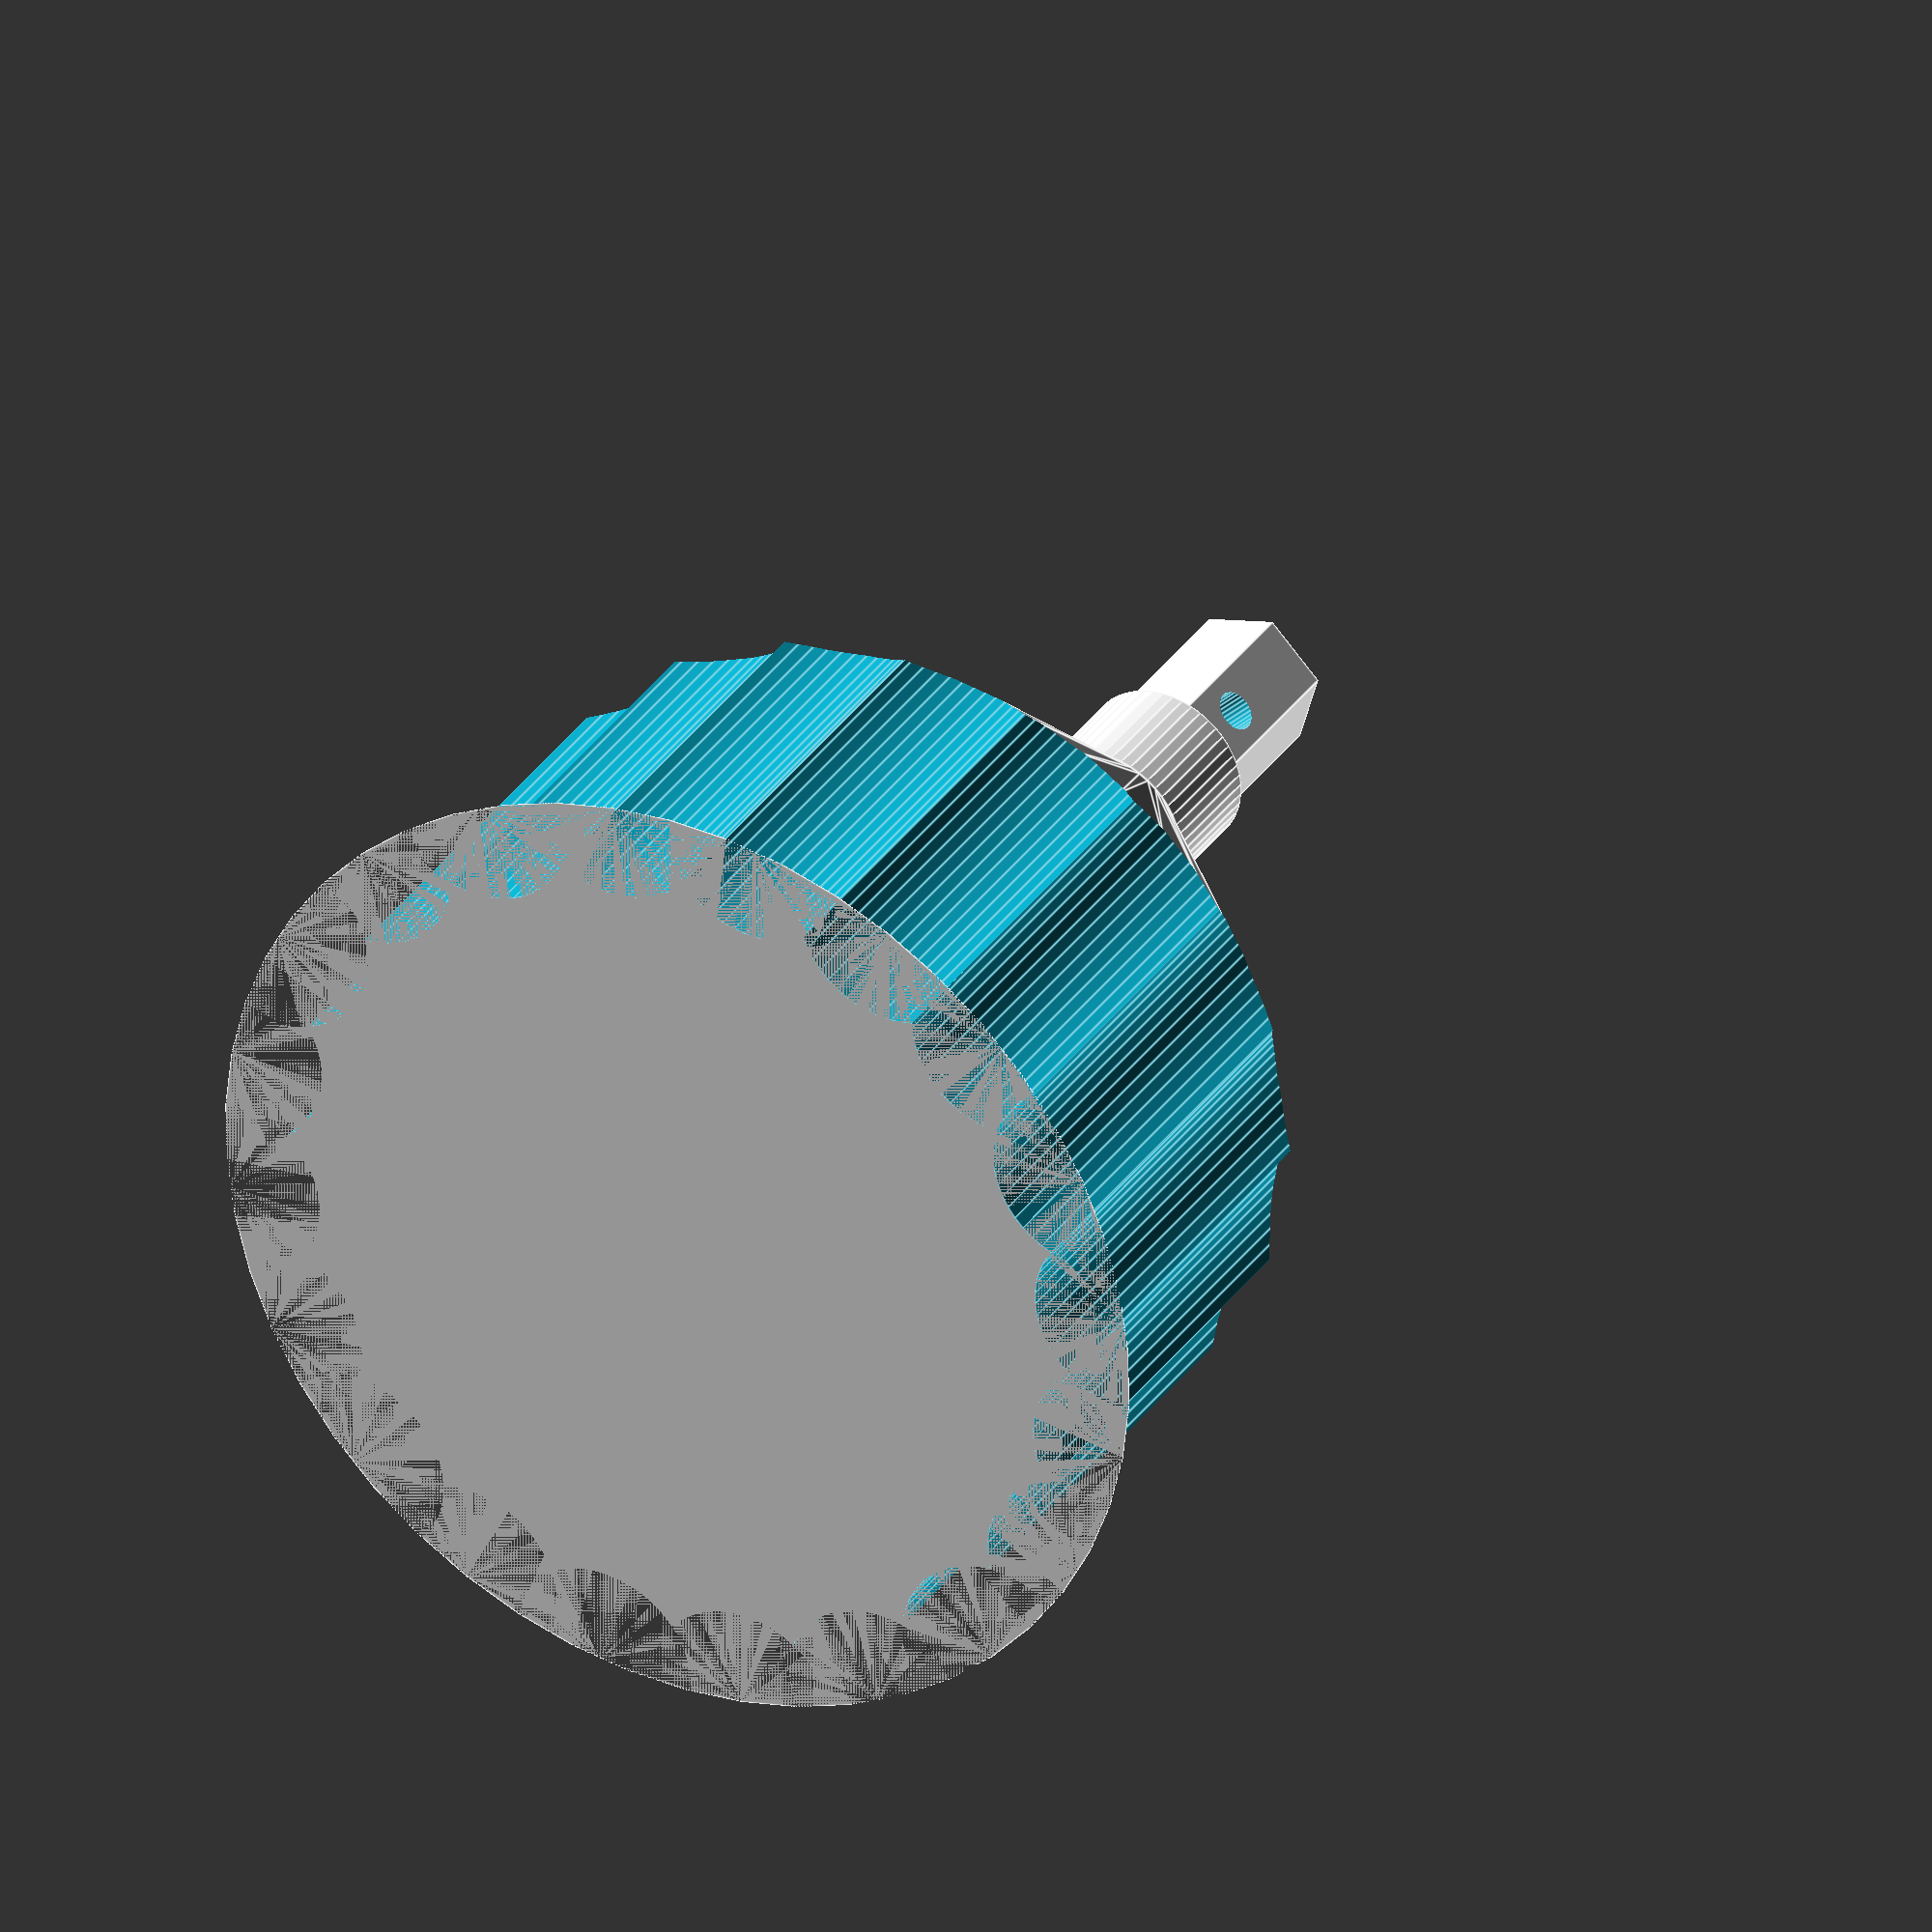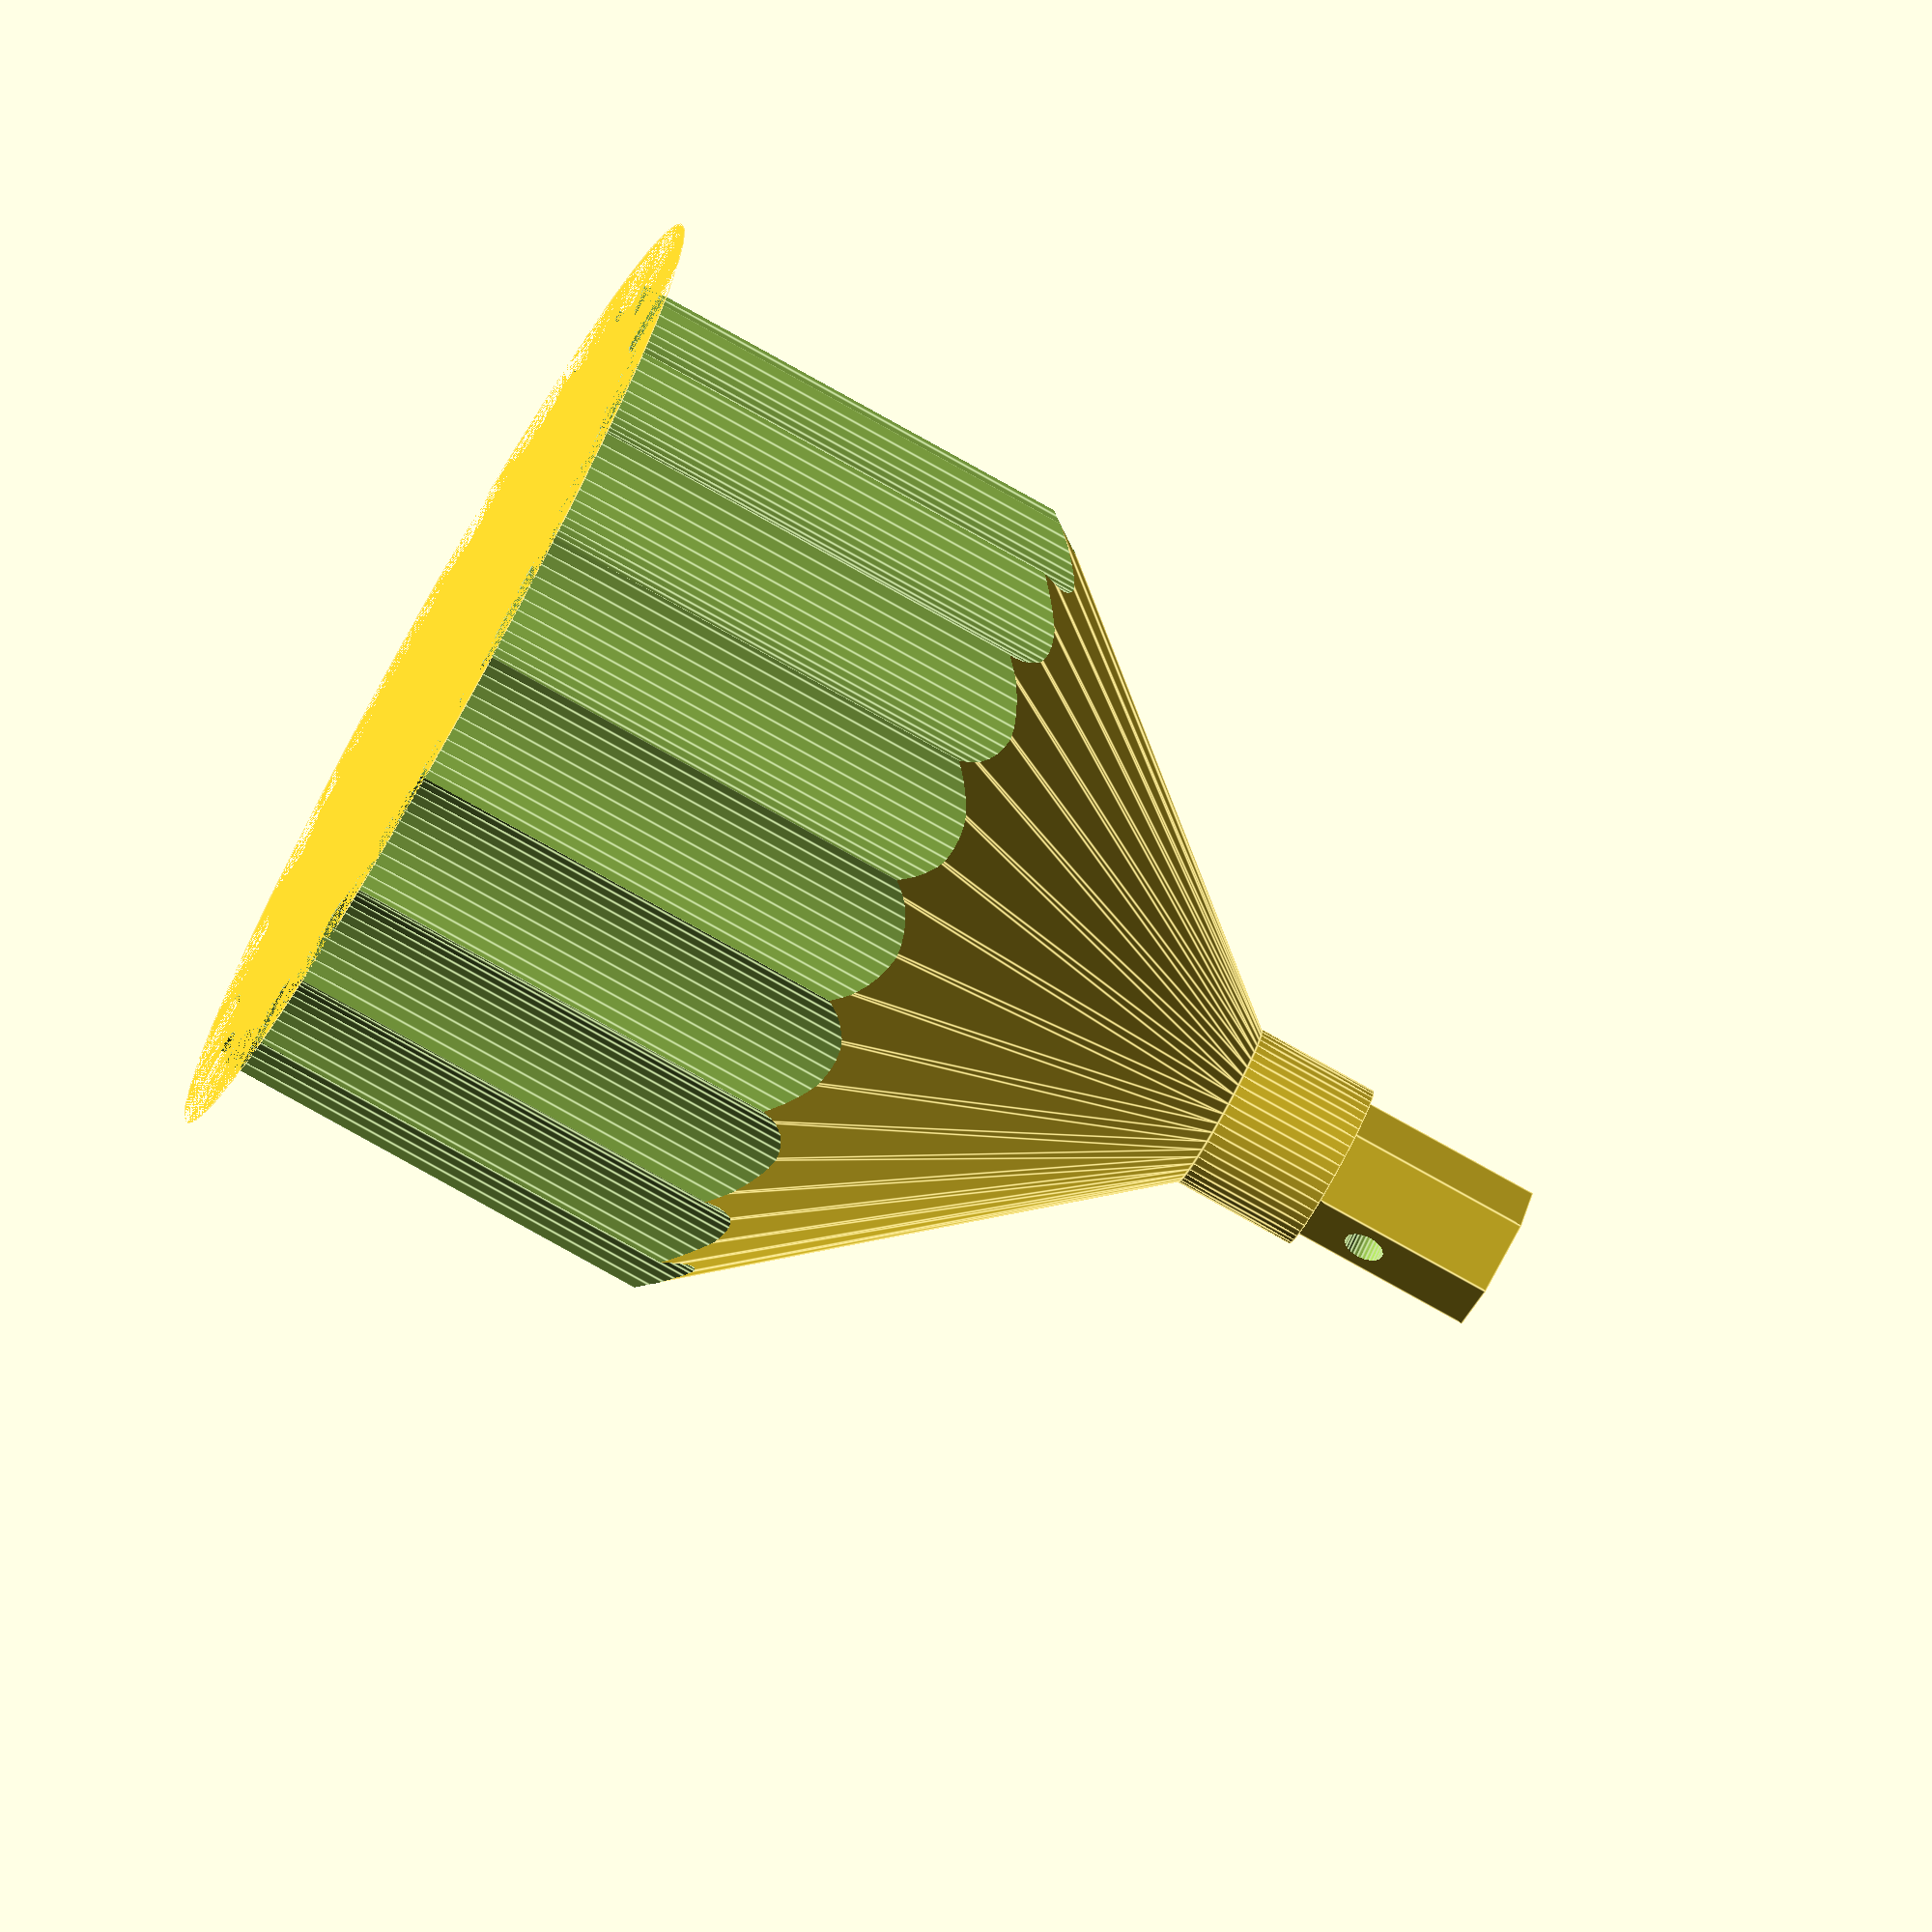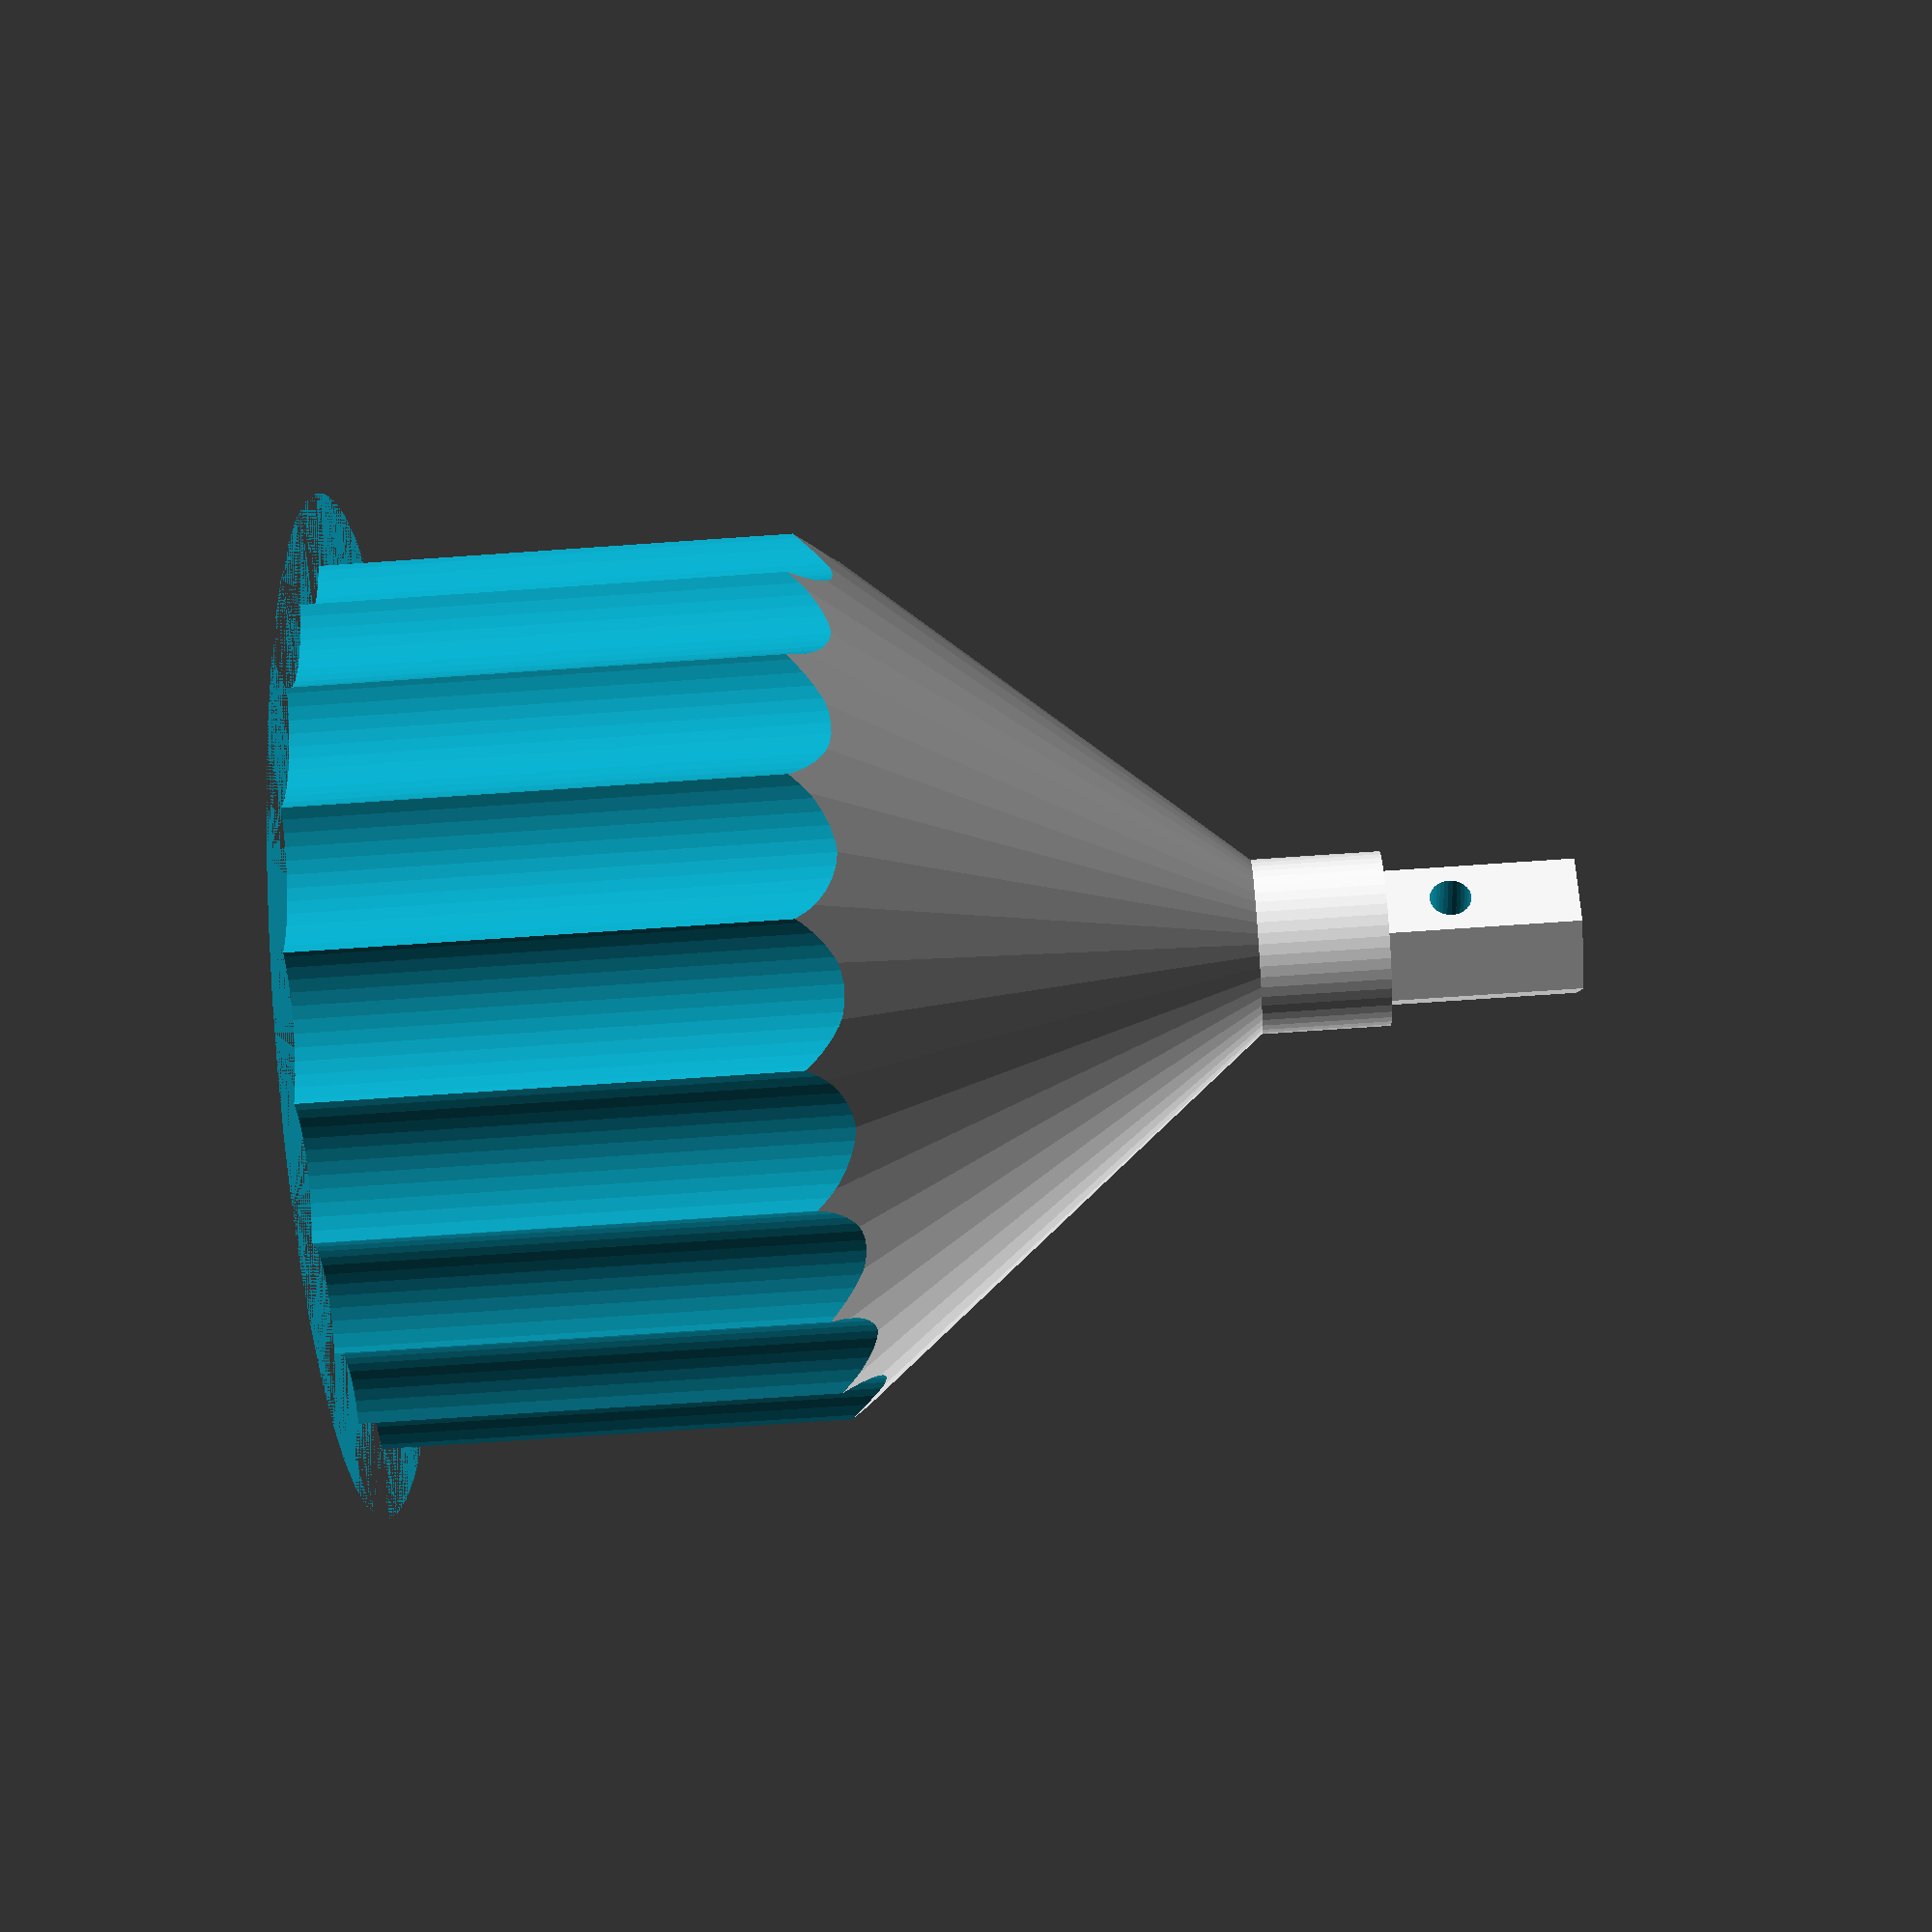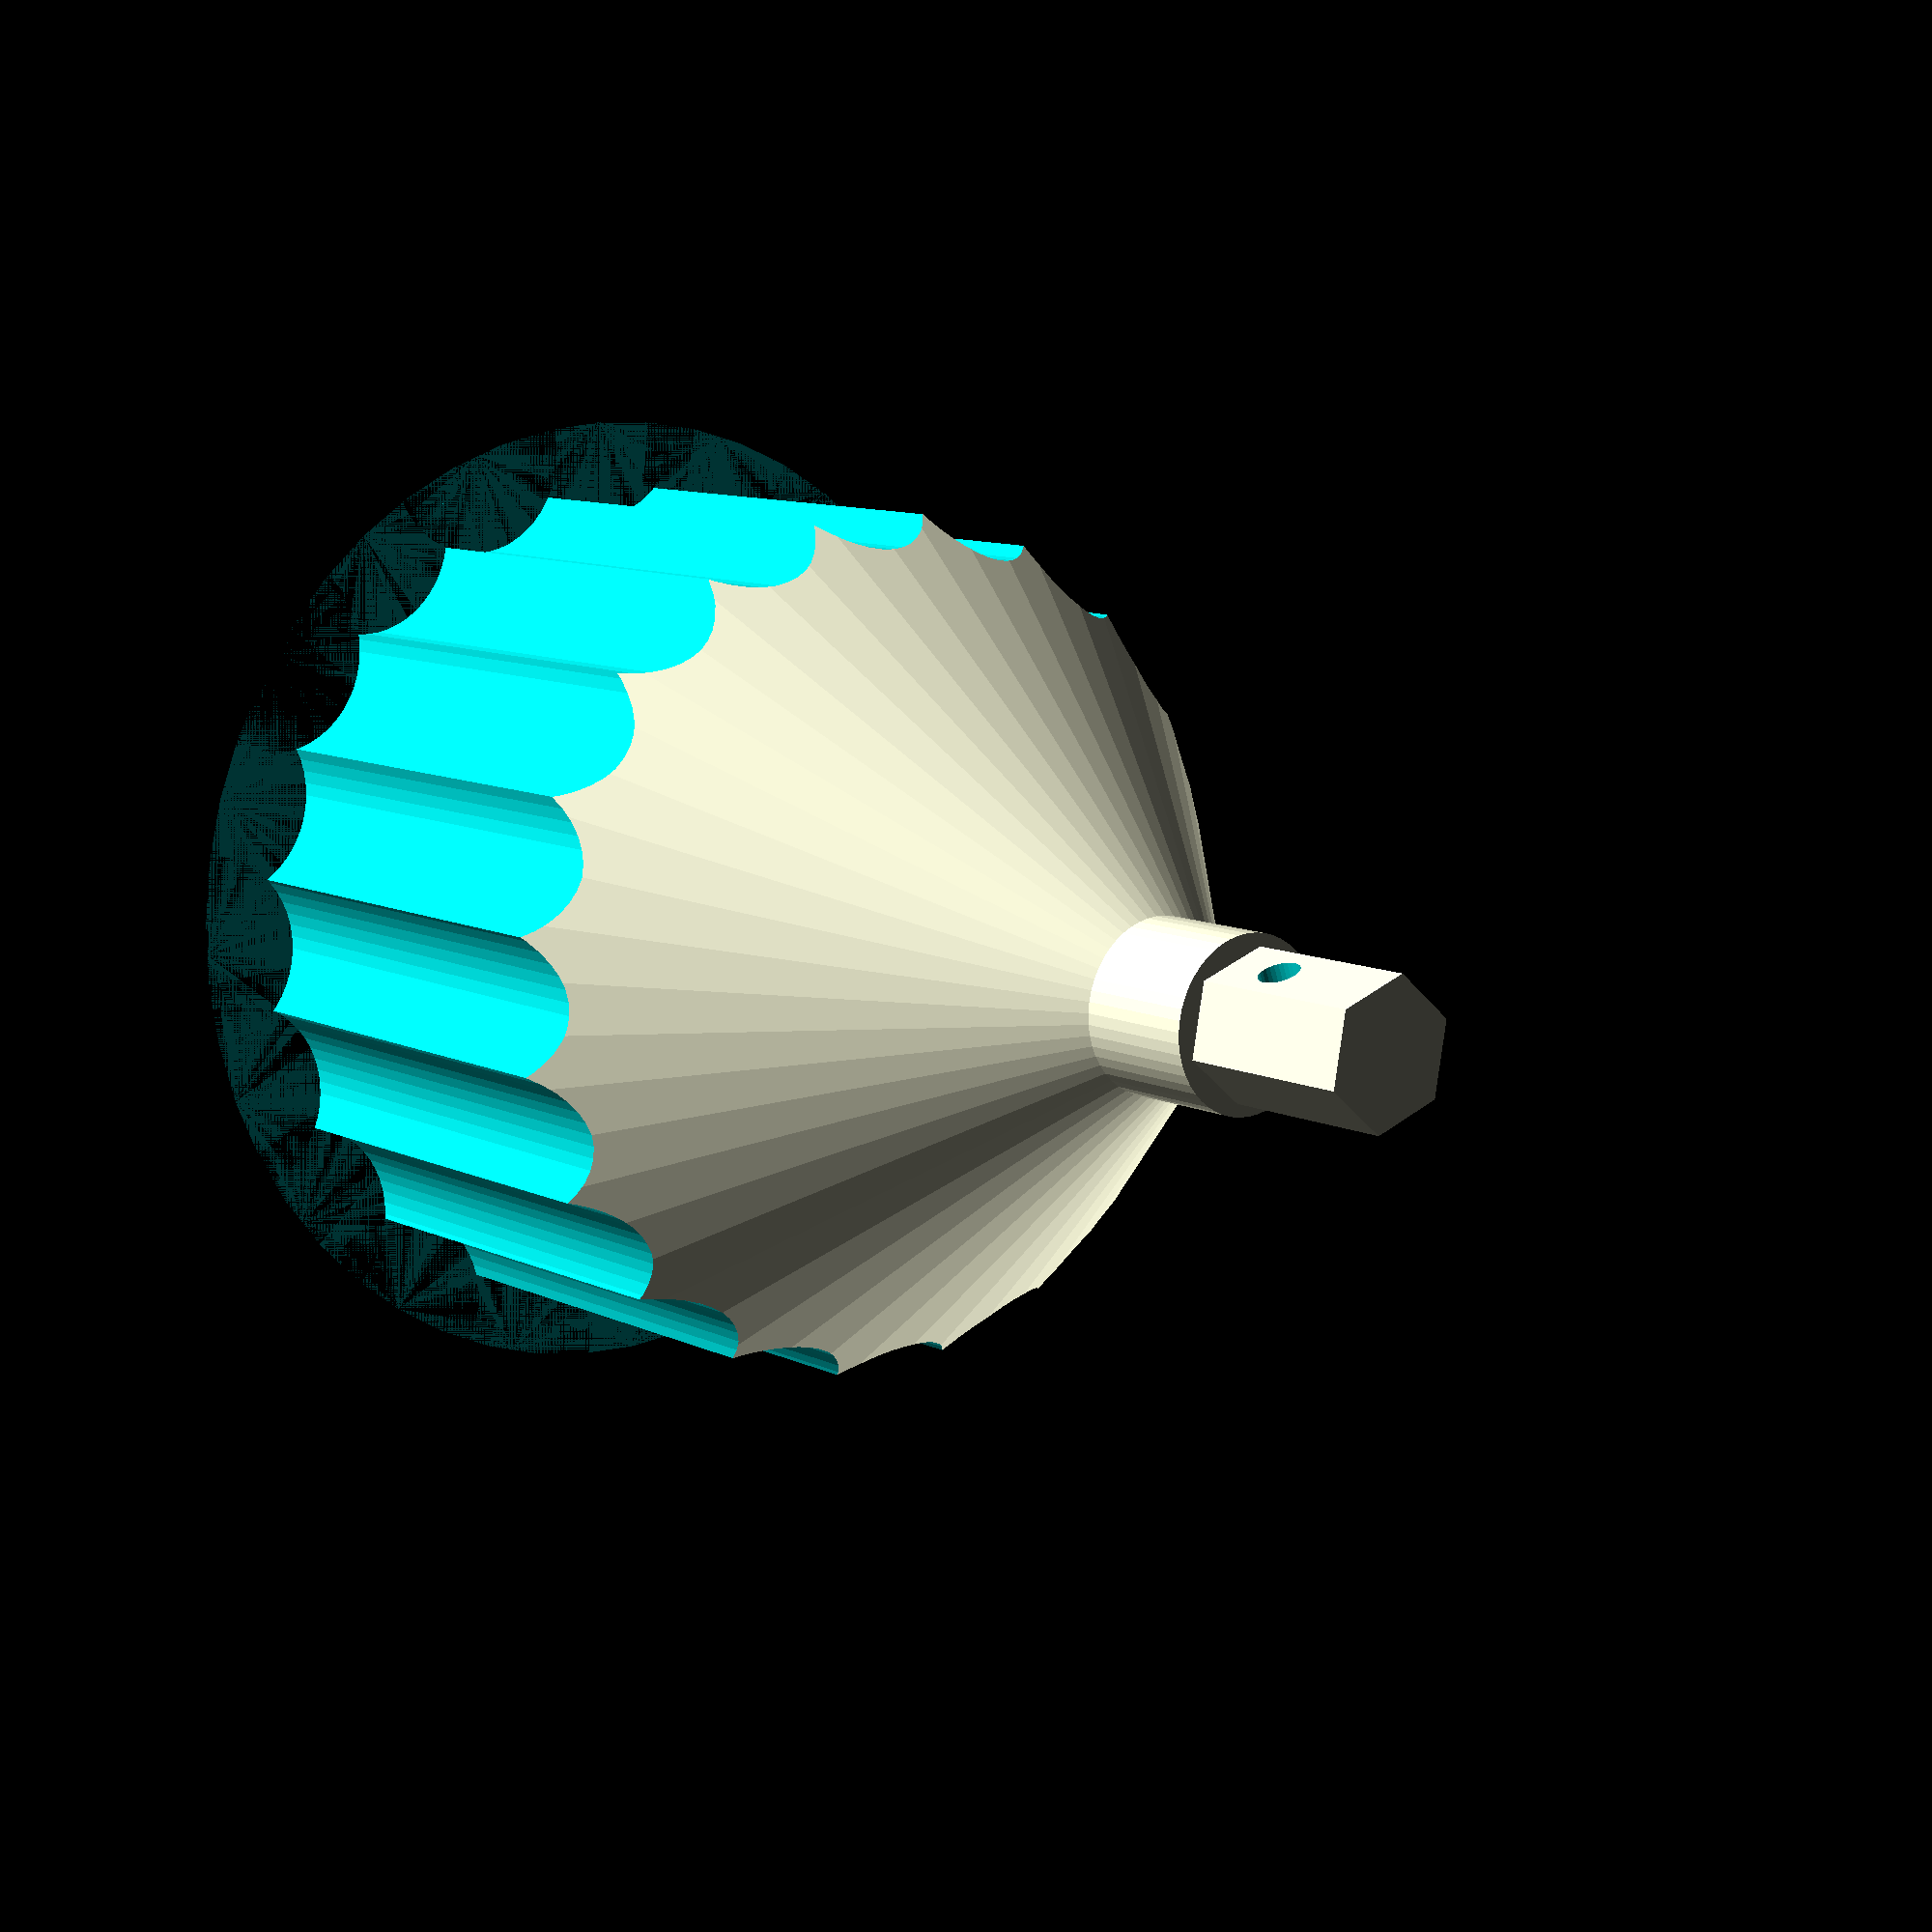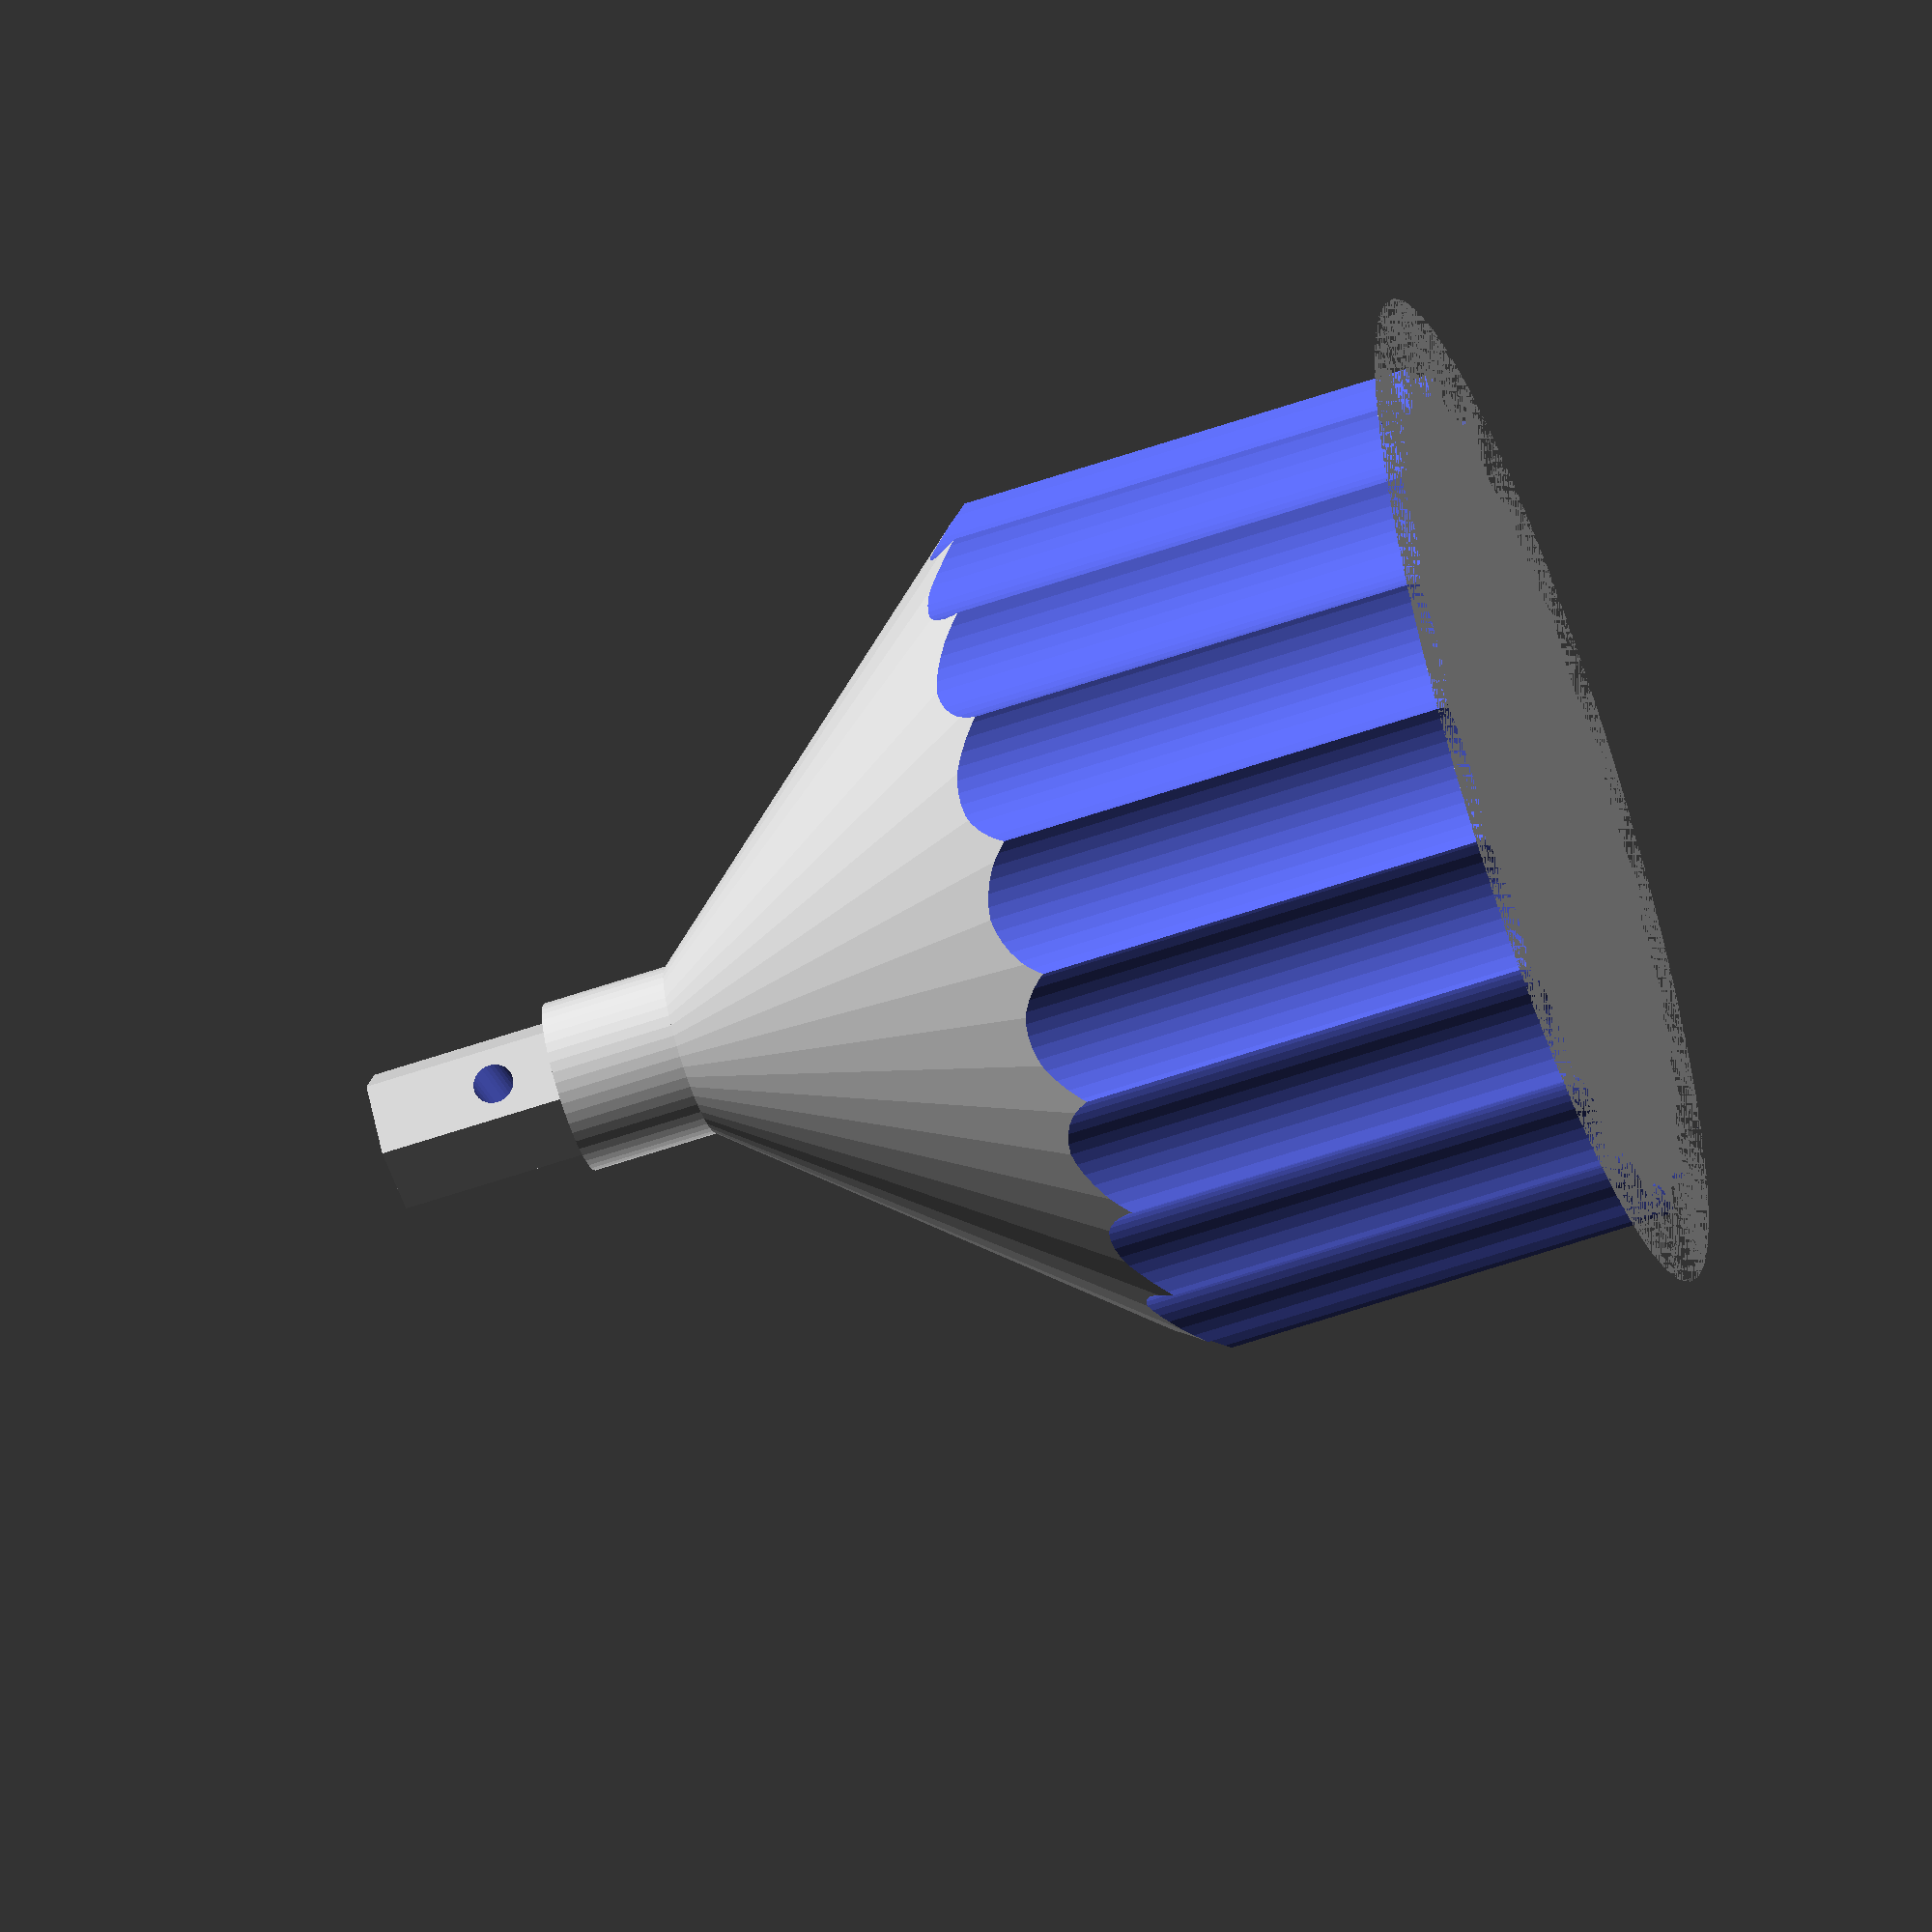
<openscad>

difference(){
  union(){
    cylinder(30, 40, 40, false, $fn=50);
    translate([0,0,30]) cylinder(40, 40, 6.8, false, $fn=50);
    translate([0,0,70]) cylinder(10, 6.8, 6.8, false, $fn=50);
    translate([0,0,80]) cylinder(14.8, 5.8, 5.8, false, $fn=6);
  }
  a=0;
  b=12.36;
  c=23.51;
  d=32.36;
  e=38.04;
  f=40;
  z=0;
  translate([ a,  f, z]) cylinder(50,8,8,false,$fn=50);
  translate([ b,  e, z]) cylinder(50,8,8,false,$fn=50);
  translate([ c,  d, z]) cylinder(50,8,8,false,$fn=50);
  translate([ d,  c, z]) cylinder(50,8,8,false,$fn=50);
  translate([ e,  b, z]) cylinder(50,8,8,false,$fn=50);
  translate([ f,  a, z]) cylinder(50,8,8,false,$fn=50);
  translate([-e,  b, z]) cylinder(50,8,8,false,$fn=50);
  translate([-d,  c, z]) cylinder(50,8,8,false,$fn=50);
  translate([-c,  d, z]) cylinder(50,8,8,false,$fn=50);
  translate([-b,  e, z]) cylinder(50,8,8,false,$fn=50);
  translate([-a, -f, z]) cylinder(50,8,8,false,$fn=50);
  translate([-b, -e, z]) cylinder(50,8,8,false,$fn=50);
  translate([-c, -d, z]) cylinder(50,8,8,false,$fn=50);
  translate([-d, -c, z]) cylinder(50,8,8,false,$fn=50);
  translate([-e, -b, z]) cylinder(50,8,8,false,$fn=50);
  translate([-f, -a, z]) cylinder(50,8,8,false,$fn=50);
  translate([ e, -b, z]) cylinder(50,8,8,false,$fn=50);
  translate([ d, -c, z]) cylinder(50,8,8,false,$fn=50);
  translate([ c, -d, z]) cylinder(50,8,8,false,$fn=50);
  translate([ b, -e, z]) cylinder(50,8,8,false,$fn=50);
  // Screw hole at top
  translate([0,10,85]) rotate([90,0,0]) cylinder(20,1.6,1.6,false,$fn=30);
}
</openscad>
<views>
elev=147.4 azim=314.2 roll=331.7 proj=o view=edges
elev=80.1 azim=131.1 roll=240.8 proj=o view=edges
elev=66.2 azim=57.6 roll=274.1 proj=p view=wireframe
elev=350.2 azim=340.4 roll=320.9 proj=p view=wireframe
elev=242.4 azim=310.6 roll=71.0 proj=o view=solid
</views>
